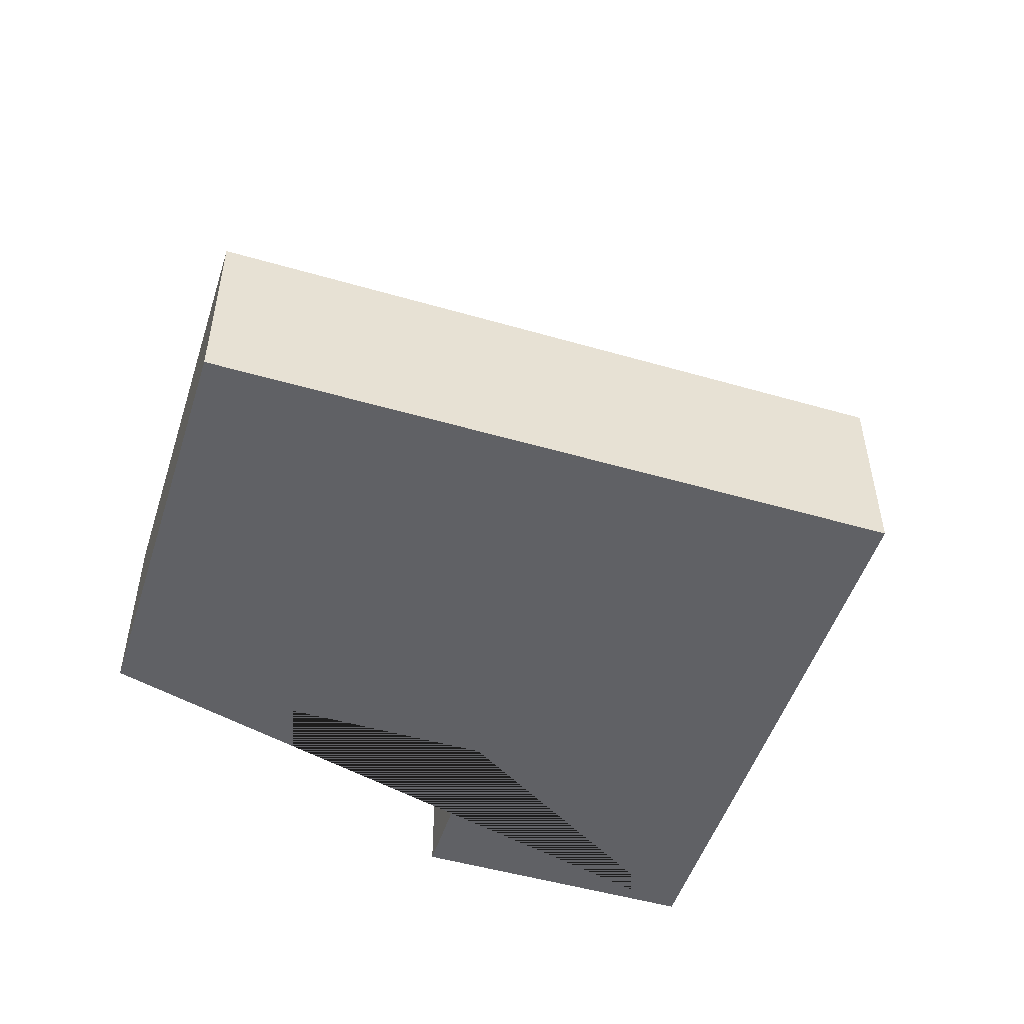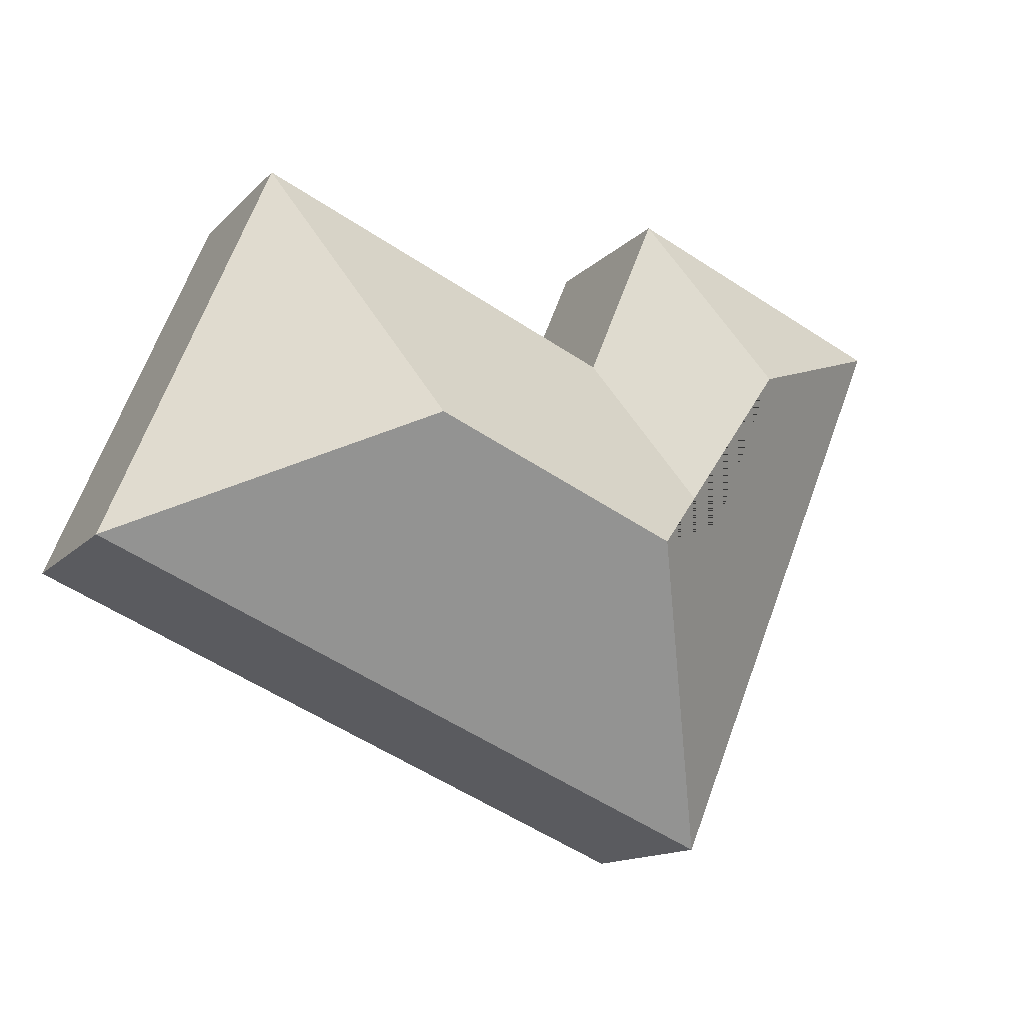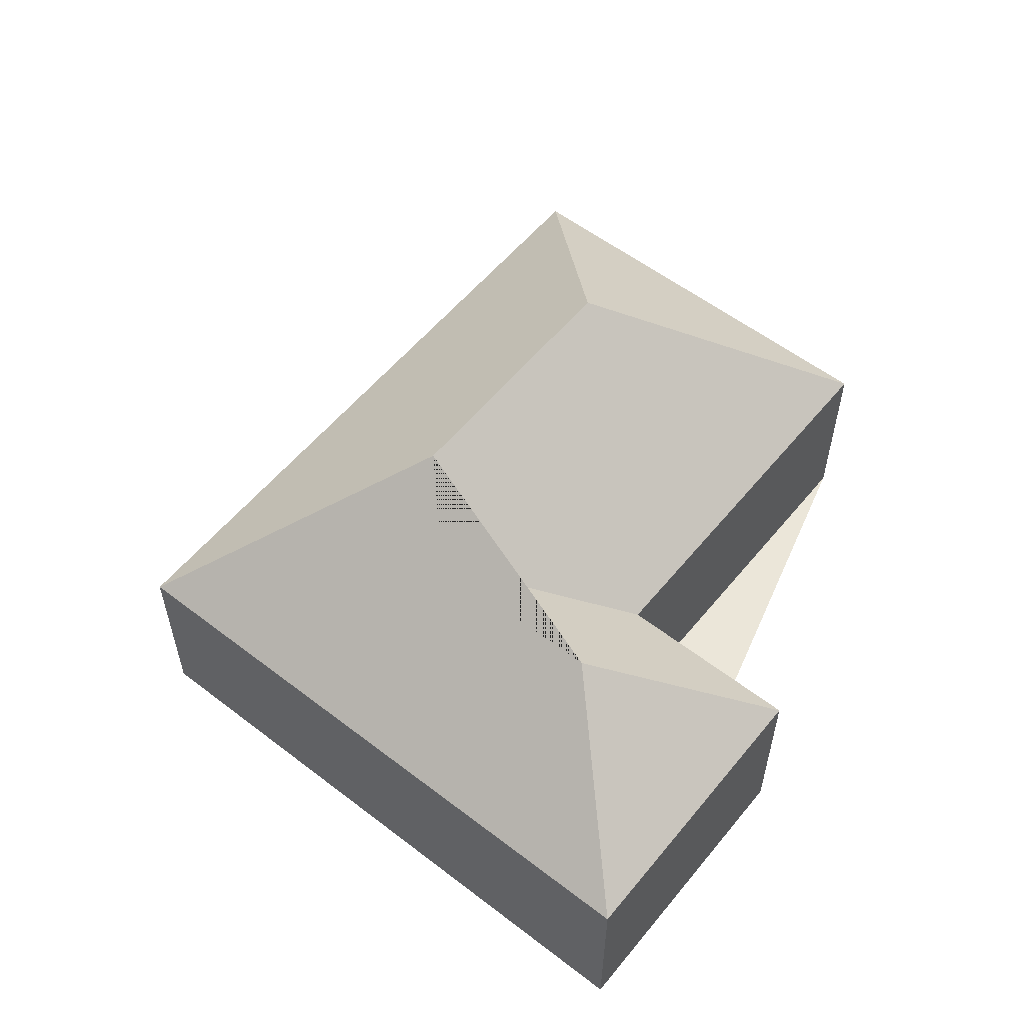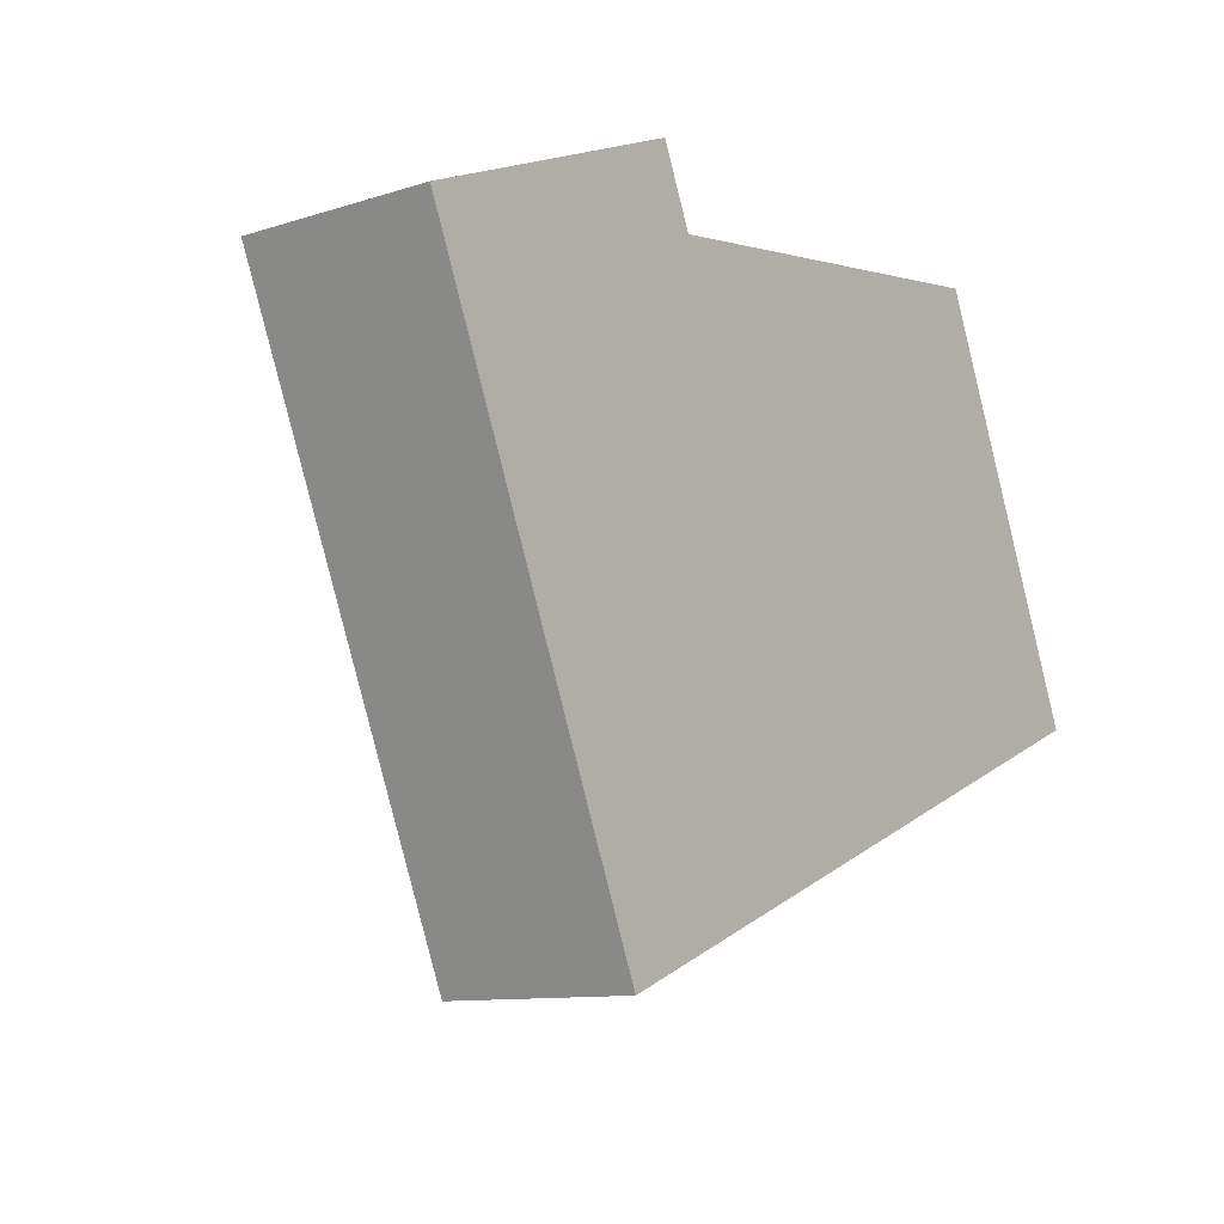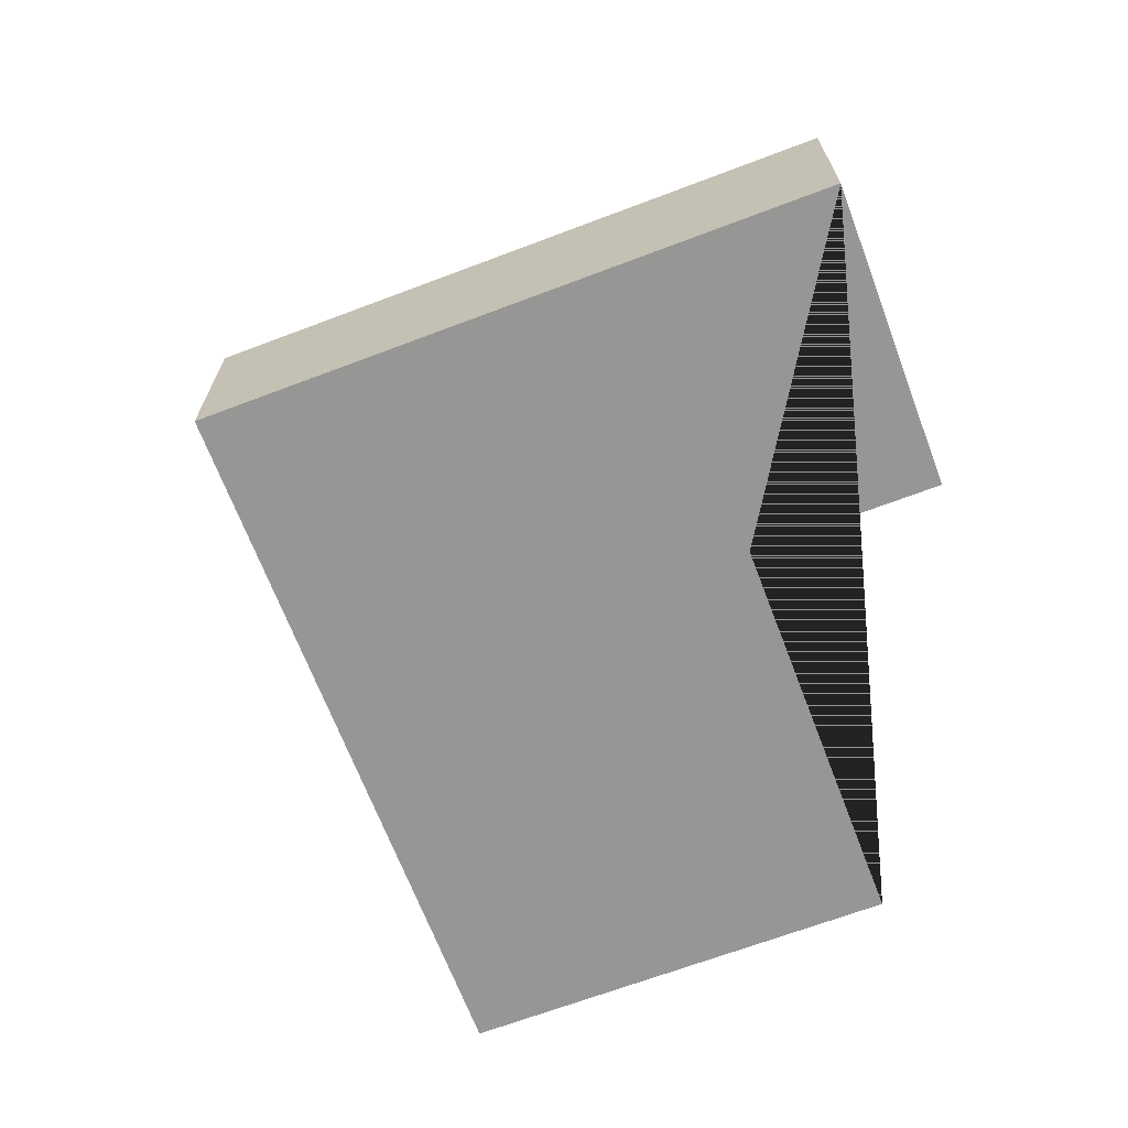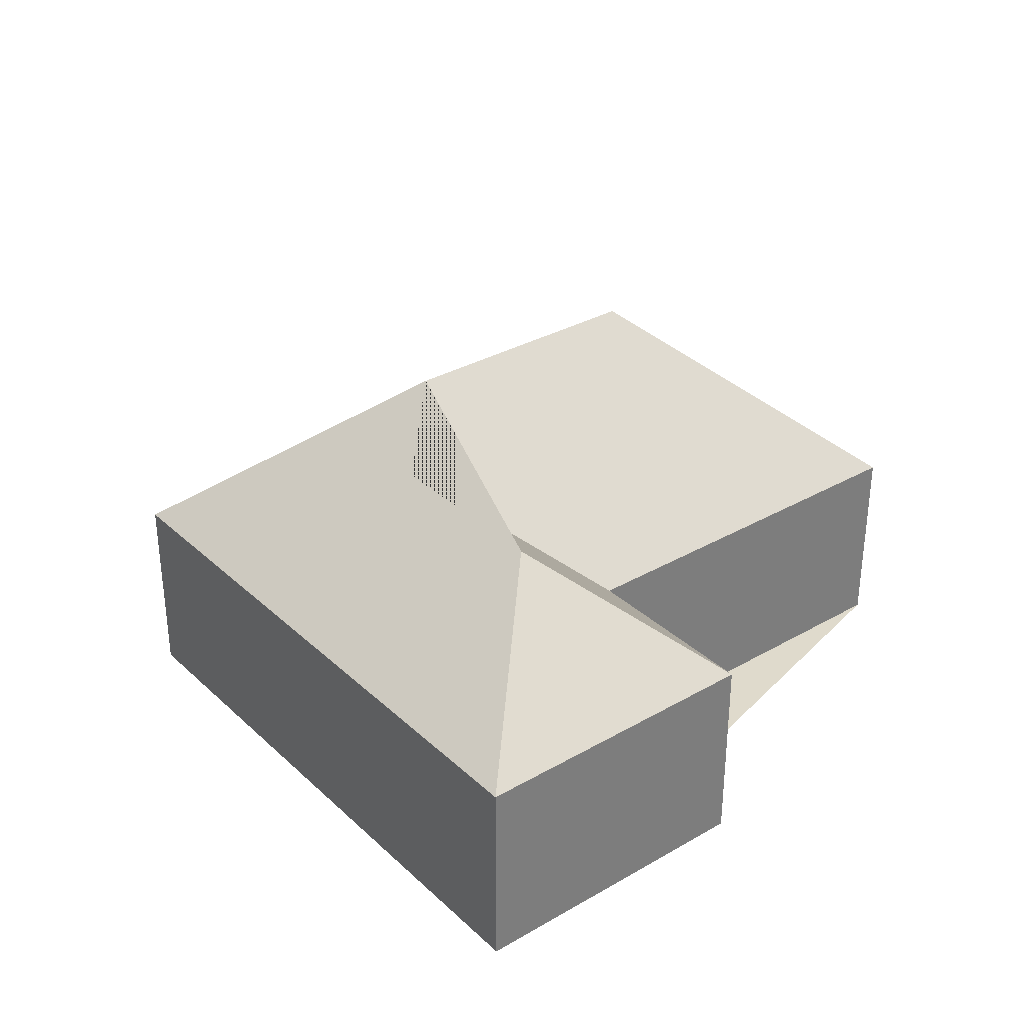
<metadata>
{"format":"obj","ext":"obj","renderer":"f3d","projection":"perspective","resolution":1024,"background":"white","views":[{"elev":-50.3,"azim":139.8,"up":"+Y"},{"elev":-13.9,"azim":153.4,"up":"+Z"},{"elev":56.4,"azim":-73.8,"up":"+Y"},{"elev":-10.5,"azim":-51.3,"up":"+Z"},{"elev":-67.7,"azim":-91.8,"up":"+Y"},{"elev":32.5,"azim":-61.1,"up":"+Y"}]}
</metadata>
<code>
o CG10_500_045072_0045
v 17.51 75 -56.81
v 123.9 75 -12.6
v 96.41 122.9 -89.74
v 295.2 75 -19.07
v 151.7 75 -78.96
v 123.4 123 -154.5
v 159.1 144.9 -168.6
v 252.2 145 -129.9
v 108.6 75 -276.1
v 358.8 75 -172.2
v 17.51 0 -56.81
v 123.9 0 -12.6
v 151.7 0 -78.96
v 295.2 0 -19.07
v 358.8 0 -172.2
v 108.6 0 -276.1
f 1 2 3
f 2 5 6 3
f 3 1 3 6 7 9 1
f 4 10 8
f 8 10 9 7
f 5 4 8 7 6
f 11 12 13 14 15 16
f 1 11 12 2
f 2 12 13 5
f 5 13 14 4
f 4 14 15 10
f 10 15 16 9
f 9 16 11 1

</code>
